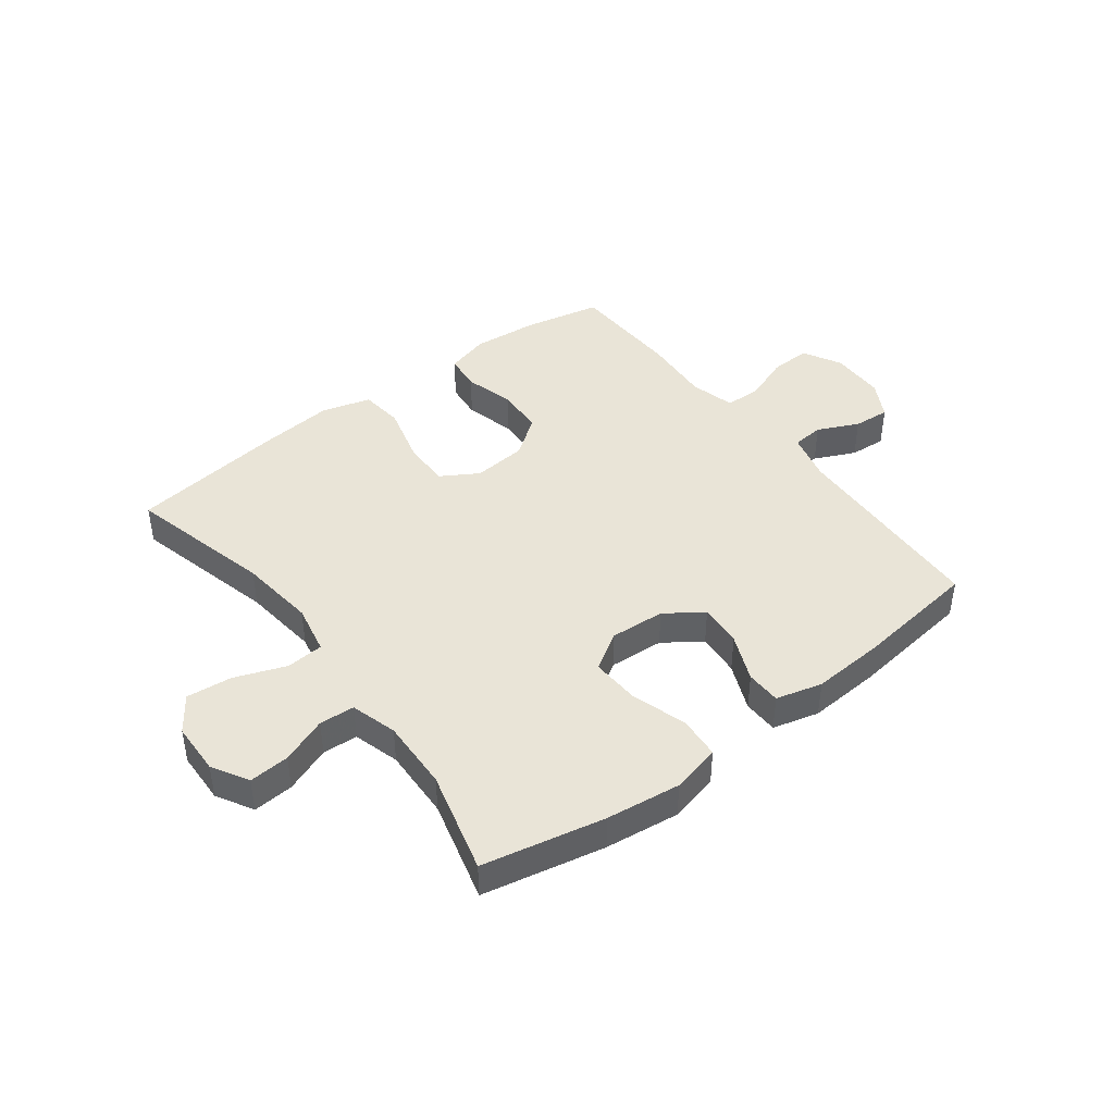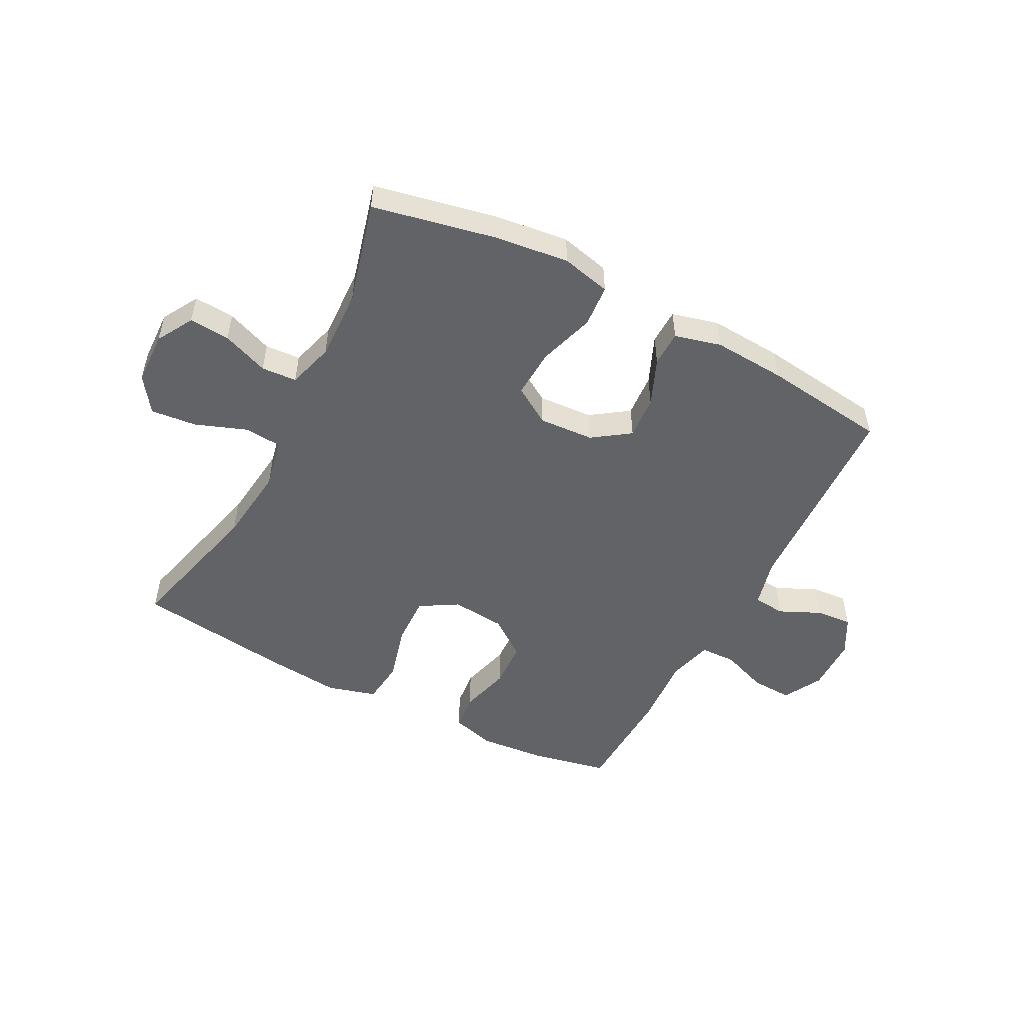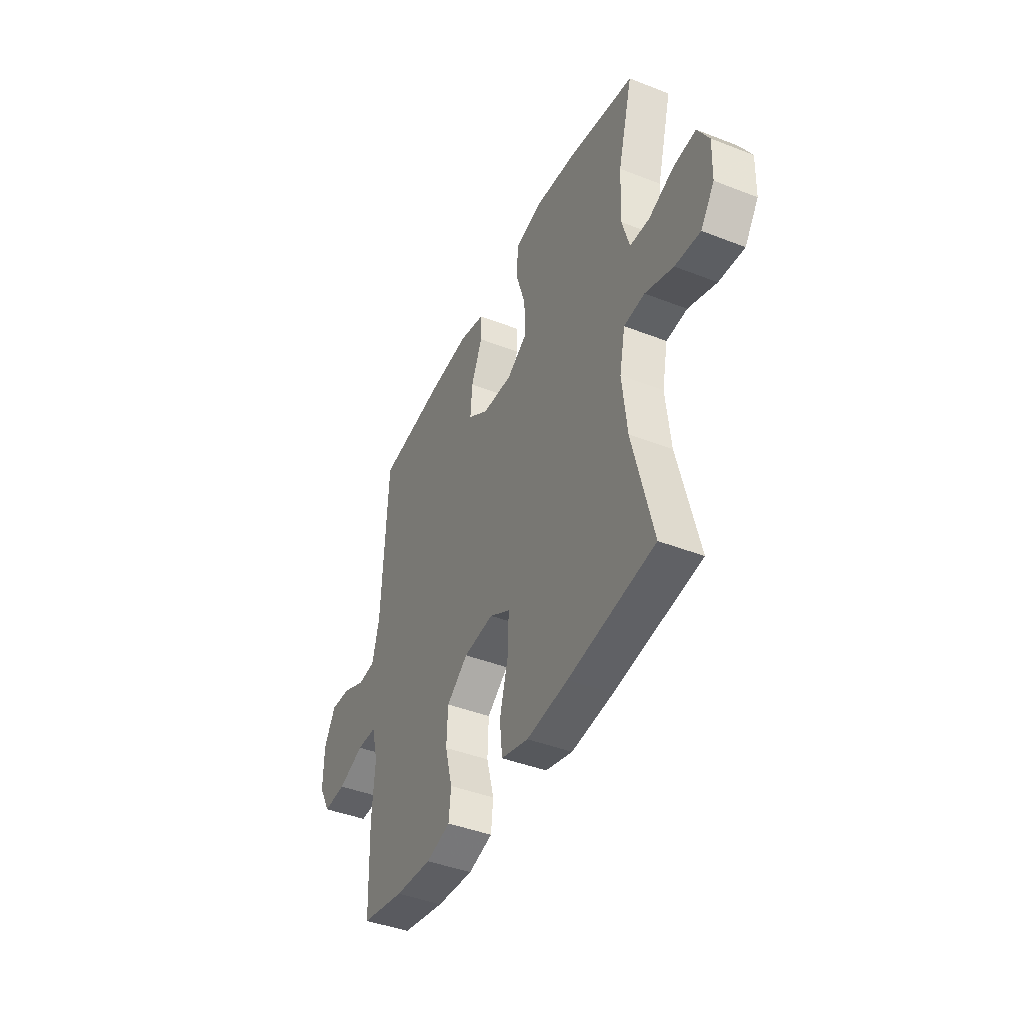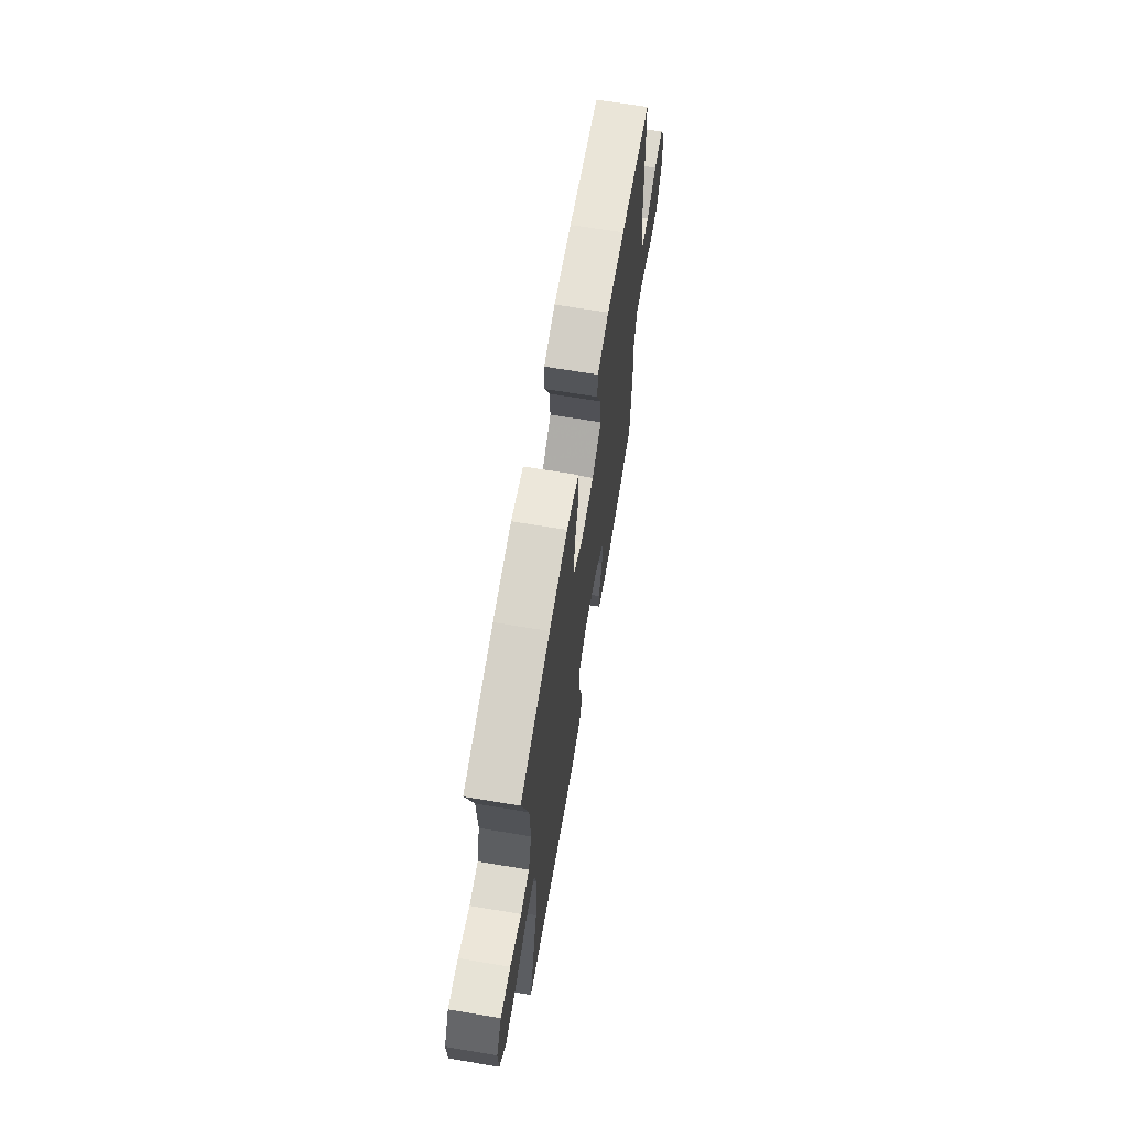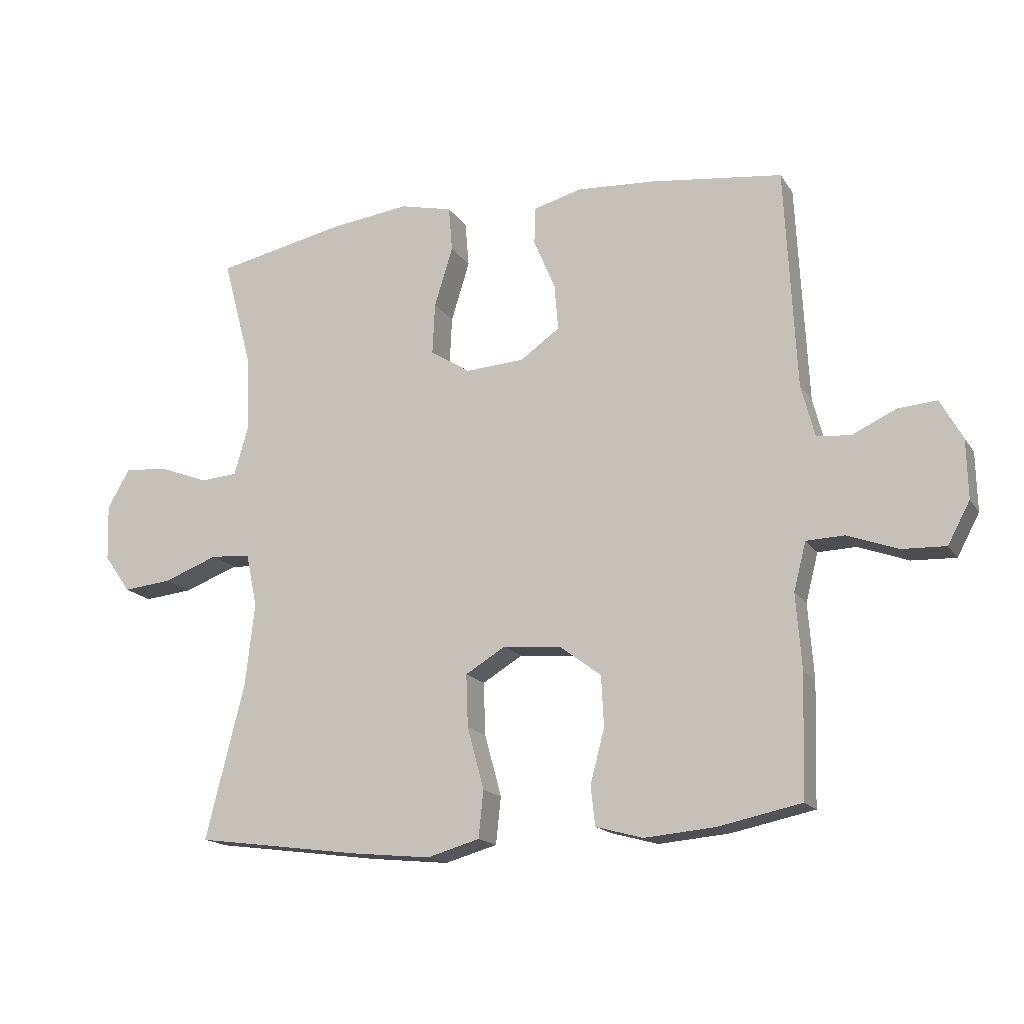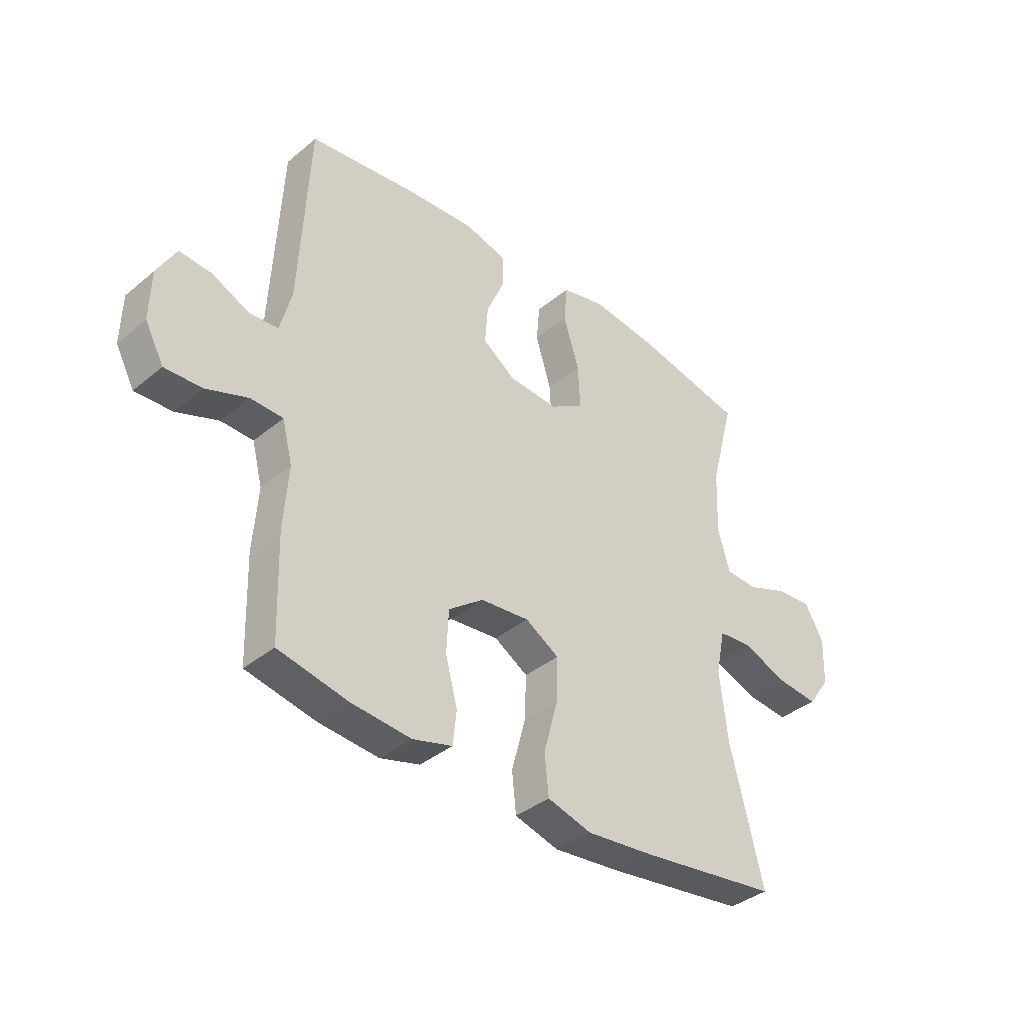
<metadata>
{"format":"obj","ext":"obj","renderer":"f3d","projection":"perspective","resolution":1024,"background":"white","views":[{"elev":43.0,"azim":-37.3,"up":"+Y"},{"elev":-51.0,"azim":-27.7,"up":"+Y"},{"elev":-42.8,"azim":-114.9,"up":"+Z"},{"elev":67.1,"azim":-80.5,"up":"+Z"},{"elev":-16.5,"azim":22.4,"up":"+Z"},{"elev":-37.8,"azim":136.4,"up":"+Z"}]}
</metadata>
<code>
v 0.5 0.07 -0.5
v 0.366 0.07 -0.528
v 0.251 0.07 -0.538
v 0.175 0.07 -0.517
v 0.168 0.07 -0.453
v 0.191 0.07 -0.366
v 0.187 0.07 -0.284
v 0.12 0.07 -0.234
v 0.026 0.07 -0.225
v -0.039 0.07 -0.264
v -0.036 0.07 -0.349
v -0.009 0.07 -0.449
v -0.017 0.07 -0.525
v -0.102 0.07 -0.549
v -0.231 0.07 -0.536
v -0.5 0.07 -0.5
v -0.437 0.07 -0.248
v -0.422 0.07 -0.115
v -0.44 0.07 -0.028
v -0.505 0.07 -0.023
v -0.593 0.07 -0.056
v -0.672 0.07 -0.064
v -0.715 0.07 -0.003
v -0.718 0.07 0.088
v -0.682 0.07 0.151
v -0.612 0.07 0.146
v -0.532 0.07 0.115
v -0.471 0.07 0.119
v -0.448 0.07 0.199
v -0.453 0.07 0.323
v -0.5 0.07 0.5
v -0.29 0.07 0.544
v -0.161 0.07 0.56
v -0.076 0.07 0.54
v -0.07 0.07 0.467
v -0.1 0.07 0.37
v -0.104 0.07 0.286
v -0.039 0.07 0.245
v 0.056 0.07 0.251
v 0.12 0.07 0.296
v 0.114 0.07 0.371
v 0.079 0.07 0.453
v 0.08 0.07 0.514
v 0.16 0.07 0.535
v 0.285 0.07 0.527
v 0.5 0.07 0.5
v 0.518 0.07 0.143
v 0.54 0.07 0.058
v 0.595 0.07 0.053
v 0.666 0.07 0.086
v 0.729 0.07 0.091
v 0.765 0.07 0.026
v 0.767 0.07 -0.069
v 0.731 0.07 -0.136
v 0.66 0.07 -0.133
v 0.579 0.07 -0.103
v 0.517 0.07 -0.105
v 0.497 0.07 -0.183
v 0.506 0.07 -0.304
v 0.5 0 -0.5
v 0.366 0 -0.528
v 0.251 0 -0.538
v 0.175 0 -0.517
v 0.168 0 -0.453
v 0.191 0 -0.366
v 0.187 0 -0.284
v 0.12 0 -0.234
v 0.026 0 -0.225
v -0.039 0 -0.264
v -0.036 0 -0.349
v -0.009 0 -0.449
v -0.017 0 -0.525
v -0.102 0 -0.549
v -0.231 0 -0.536
v -0.5 0 -0.5
v -0.437 0 -0.248
v -0.422 0 -0.115
v -0.44 0 -0.028
v -0.505 0 -0.023
v -0.593 0 -0.056
v -0.672 0 -0.064
v -0.715 0 -0.003
v -0.718 0 0.088
v -0.682 0 0.151
v -0.612 0 0.146
v -0.532 0 0.115
v -0.471 0 0.119
v -0.448 0 0.199
v -0.453 0 0.323
v -0.5 0 0.5
v -0.29 0 0.544
v -0.161 0 0.56
v -0.076 0 0.54
v -0.07 0 0.467
v -0.1 0 0.37
v -0.104 0 0.286
v -0.039 0 0.245
v 0.056 0 0.251
v 0.12 0 0.296
v 0.114 0 0.371
v 0.079 0 0.453
v 0.08 0 0.514
v 0.16 0 0.535
v 0.285 0 0.527
v 0.5 0 0.5
v 0.518 0 0.143
v 0.54 0 0.058
v 0.595 0 0.053
v 0.666 0 0.086
v 0.729 0 0.091
v 0.765 0 0.026
v 0.767 0 -0.069
v 0.731 0 -0.136
v 0.66 0 -0.133
v 0.579 0 -0.103
v 0.517 0 -0.105
v 0.497 0 -0.183
v 0.506 0 -0.304
f 4 5 6
f 3 4 6
f 2 3 6
f 1 2 6
f 59 1 6
f 58 59 6
f 57 58 6 7
f 54 55 56
f 53 54 56
f 52 53 56
f 51 52 56
f 50 51 56
f 49 50 56
f 48 49 56 57
f 57 7 8
f 48 57 8
f 47 48 8
f 45 46 47
f 44 45 47
f 43 44 47
f 42 43 47
f 41 42 47
f 40 41 47
f 47 8 9
f 40 47 9
f 39 40 9
f 34 35 36
f 33 34 36
f 32 33 36
f 31 32 36
f 30 31 36
f 29 30 36 37
f 28 29 37 38
f 25 26 27
f 24 25 27
f 23 24 27
f 22 23 27
f 21 22 27
f 20 21 27
f 19 20 27 28
f 15 16 17
f 14 15 17
f 13 14 17
f 12 13 17
f 11 12 17
f 10 11 17 18
f 39 9 10
f 38 39 10
f 28 38 10
f 19 28 10
f 10 18 19
f 65 64 63
f 65 63 62
f 65 62 61
f 65 61 60
f 65 60 118
f 65 118 117
f 66 65 117 116
f 115 114 113
f 115 113 112
f 115 112 111
f 115 111 110
f 115 110 109
f 115 109 108
f 116 115 108 107
f 67 66 116
f 67 116 107
f 67 107 106
f 106 105 104
f 106 104 103
f 106 103 102
f 106 102 101
f 106 101 100
f 106 100 99
f 68 67 106
f 68 106 99
f 68 99 98
f 95 94 93
f 95 93 92
f 95 92 91
f 95 91 90
f 95 90 89
f 96 95 89 88
f 97 96 88 87
f 86 85 84
f 86 84 83
f 86 83 82
f 86 82 81
f 86 81 80
f 86 80 79
f 87 86 79 78
f 76 75 74
f 76 74 73
f 76 73 72
f 76 72 71
f 76 71 70
f 77 76 70 69
f 69 68 98
f 69 98 97
f 69 97 87
f 69 87 78
f 78 77 69
f 1 60 61 2
f 2 61 62 3
f 3 62 63 4
f 4 63 64 5
f 5 64 65 6
f 6 65 66 7
f 7 66 67 8
f 8 67 68 9
f 9 68 69 10
f 10 69 70 11
f 11 70 71 12
f 12 71 72 13
f 13 72 73 14
f 14 73 74 15
f 15 74 75 16
f 16 75 76 17
f 17 76 77 18
f 18 77 78 19
f 19 78 79 20
f 20 79 80 21
f 21 80 81 22
f 22 81 82 23
f 23 82 83 24
f 24 83 84 25
f 25 84 85 26
f 26 85 86 27
f 27 86 87 28
f 28 87 88 29
f 29 88 89 30
f 30 89 90 31
f 31 90 91 32
f 32 91 92 33
f 33 92 93 34
f 34 93 94 35
f 35 94 95 36
f 36 95 96 37
f 37 96 97 38
f 38 97 98 39
f 39 98 99 40
f 40 99 100 41
f 41 100 101 42
f 42 101 102 43
f 43 102 103 44
f 44 103 104 45
f 45 104 105 46
f 46 105 106 47
f 47 106 107 48
f 48 107 108 49
f 49 108 109 50
f 50 109 110 51
f 51 110 111 52
f 52 111 112 53
f 53 112 113 54
f 54 113 114 55
f 55 114 115 56
f 56 115 116 57
f 57 116 117 58
f 58 117 118 59
f 59 118 60 1

</code>
